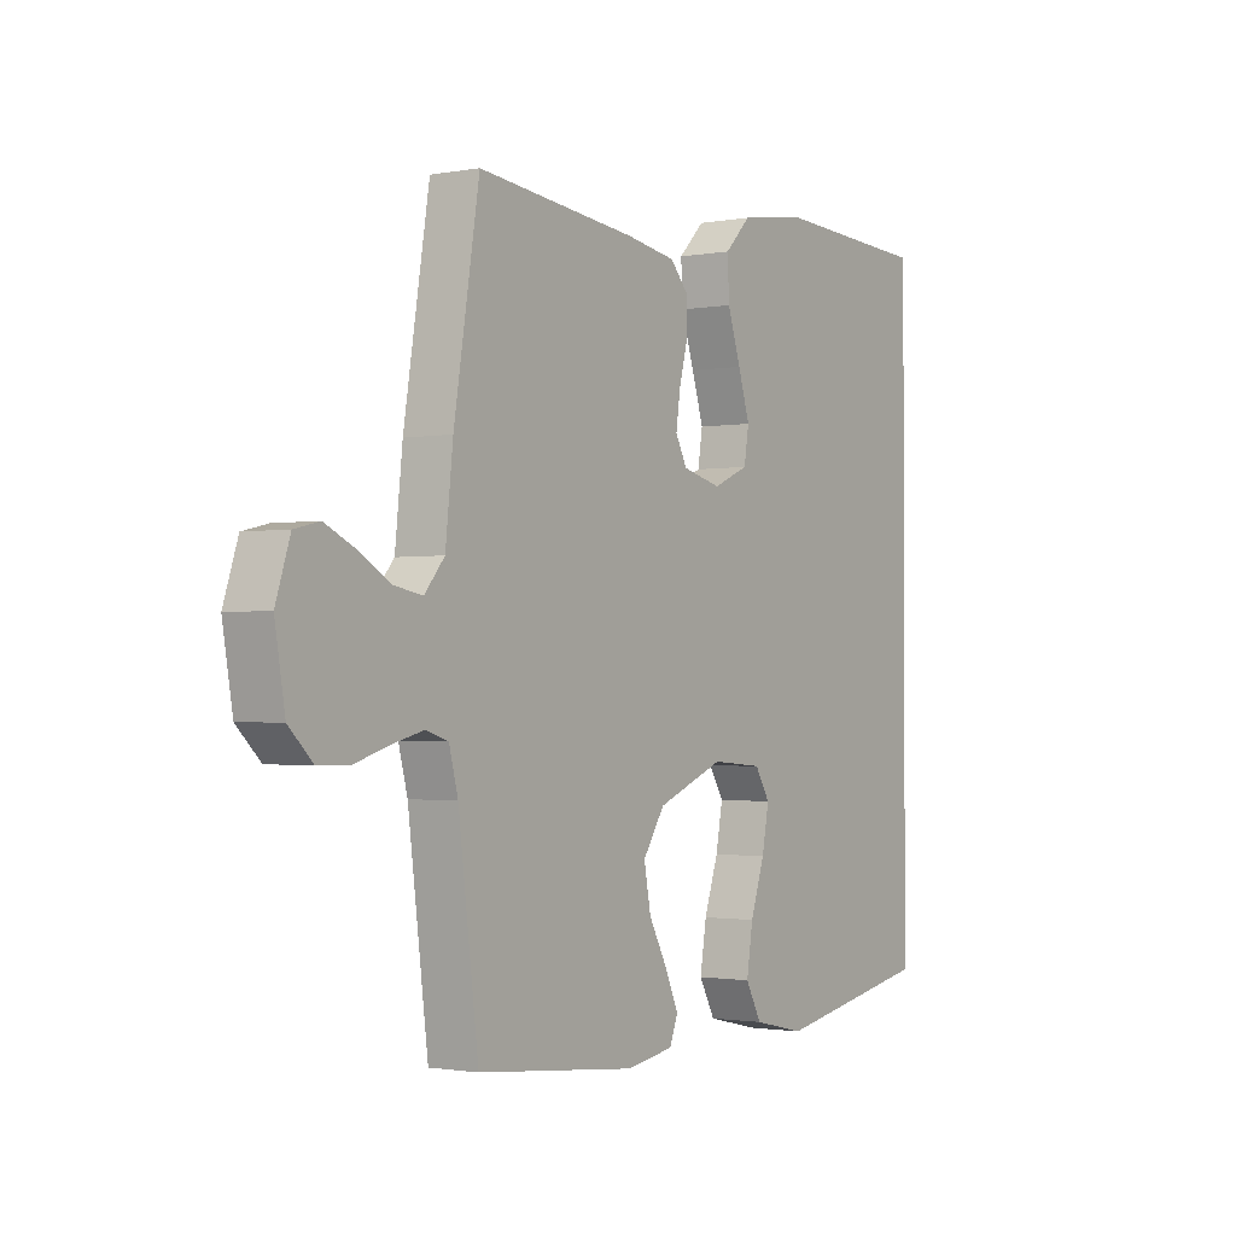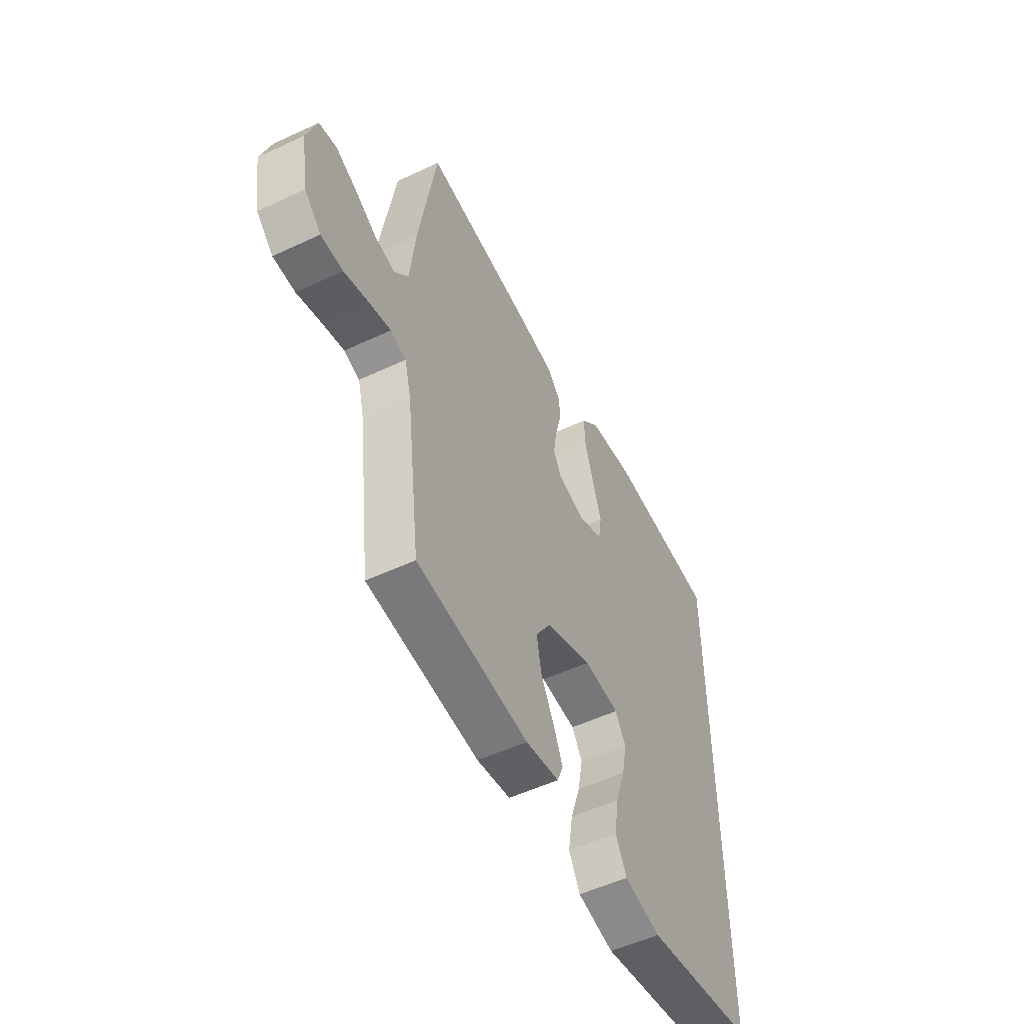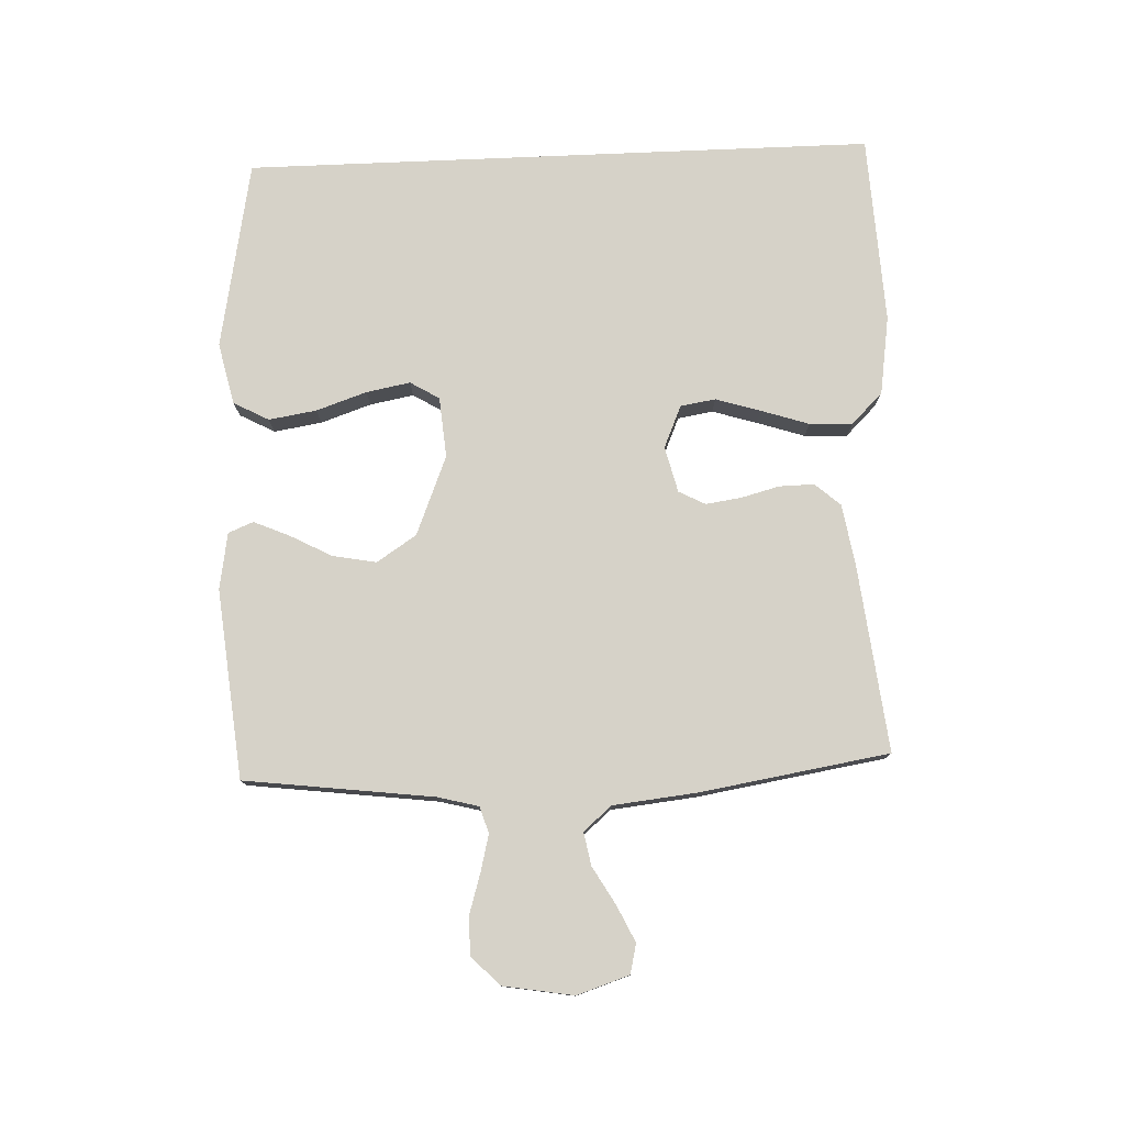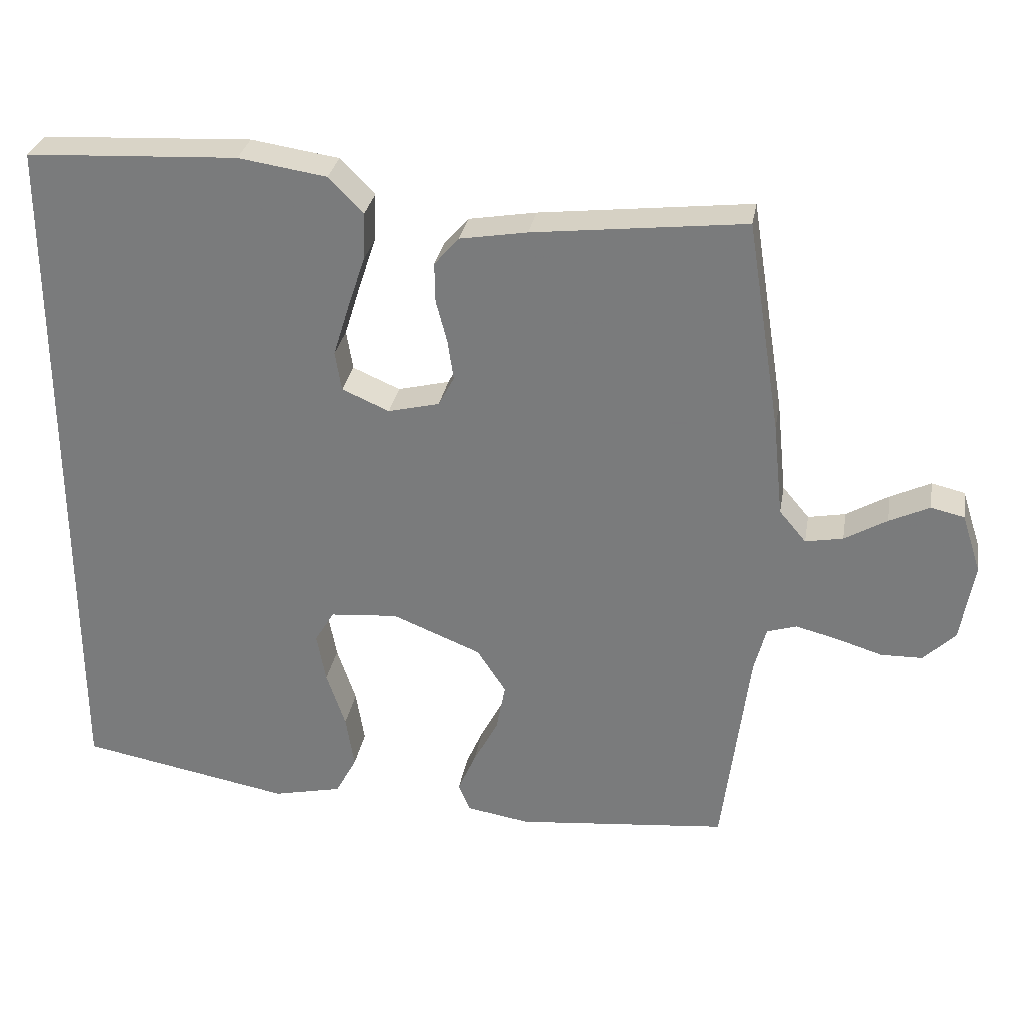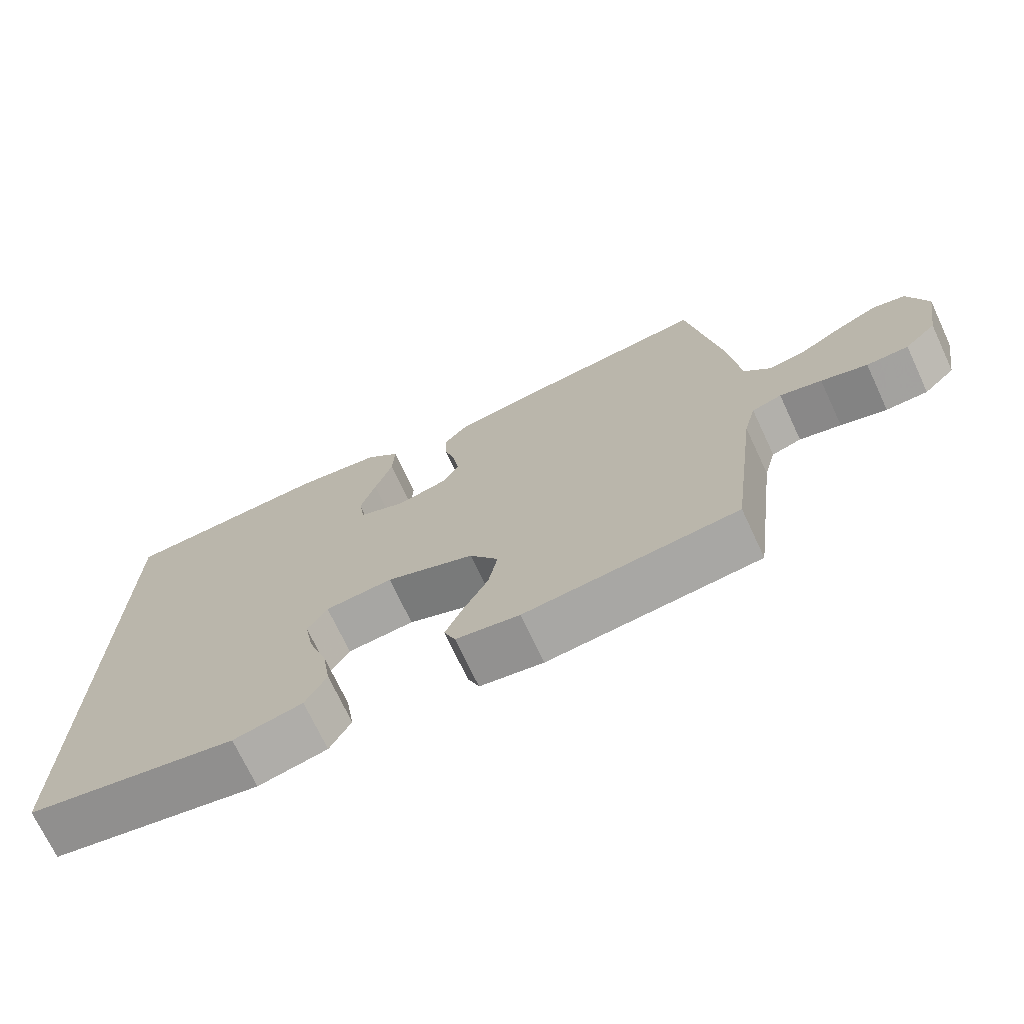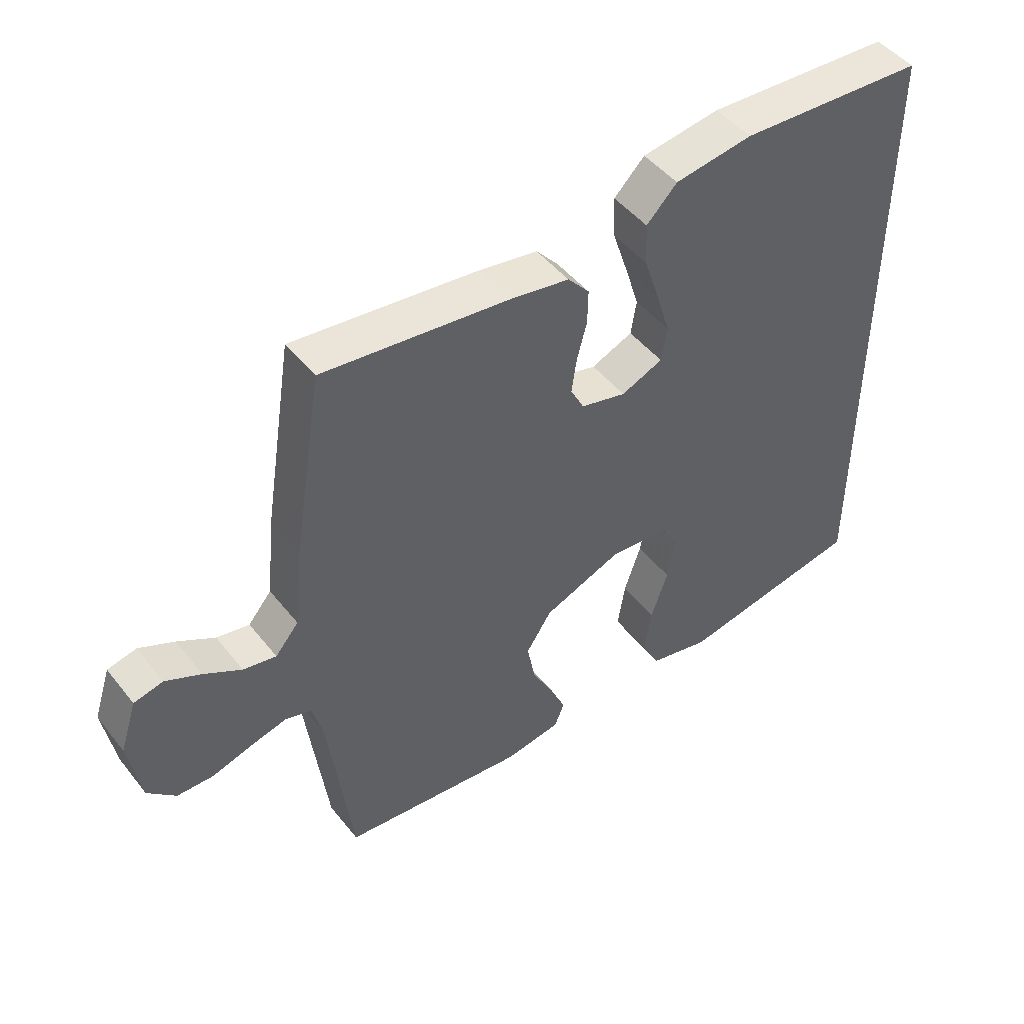
<metadata>
{"format":"obj","ext":"obj","renderer":"f3d","projection":"perspective","resolution":1024,"background":"white","views":[{"elev":-1.5,"azim":-56.2,"up":"+Z"},{"elev":-53.1,"azim":-63.4,"up":"+Z"},{"elev":77.8,"azim":-92.4,"up":"+Y"},{"elev":30.1,"azim":-170.2,"up":"+Z"},{"elev":-71.8,"azim":-154.9,"up":"+Z"},{"elev":47.4,"azim":-36.4,"up":"+Z"}]}
</metadata>
<code>
v -0.5 0.07 0.5
v -0.2 0.07 0.466
v -0.105 0.07 0.45
v -0.07 0.07 0.41
v -0.071 0.07 0.354
v -0.087 0.07 0.293
v -0.095 0.07 0.237
v -0.073 0.07 0.195
v 0 0.07 0.177
v 0.067 0.07 0.206
v 0.076 0.07 0.262
v 0.054 0.07 0.333
v 0.029 0.07 0.409
v 0.026 0.07 0.477
v 0.075 0.07 0.527
v 0.2 0.07 0.546
v 0.5 0.07 0.531
v 0.5 0.07 -0.471
v 0.2 0.07 -0.527
v 0.102 0.07 -0.505
v 0.072 0.07 -0.449
v 0.084 0.07 -0.373
v 0.111 0.07 -0.293
v 0.124 0.07 -0.223
v 0.096 0.07 -0.177
v 0 0.07 -0.169
v -0.126 0.07 -0.22
v -0.167 0.07 -0.283
v -0.154 0.07 -0.352
v -0.119 0.07 -0.418
v -0.094 0.07 -0.475
v -0.11 0.07 -0.515
v -0.2 0.07 -0.53
v -0.5 0.07 -0.5
v -0.538 0.07 -0.2
v -0.555 0.07 -0.135
v -0.597 0.07 -0.122
v -0.656 0.07 -0.137
v -0.721 0.07 -0.157
v -0.78 0.07 -0.156
v -0.825 0.07 -0.112
v -0.844 0.07 0
v -0.817 0.07 0.083
v -0.77 0.07 0.094
v -0.713 0.07 0.067
v -0.653 0.07 0.032
v -0.6 0.07 0.022
v -0.562 0.07 0.067
v -0.548 0.07 0.2
v -0.5 0 0.5
v -0.2 0 0.466
v -0.105 0 0.45
v -0.07 0 0.41
v -0.071 0 0.354
v -0.087 0 0.293
v -0.095 0 0.237
v -0.073 0 0.195
v 0 0 0.177
v 0.067 0 0.206
v 0.076 0 0.262
v 0.054 0 0.333
v 0.029 0 0.409
v 0.026 0 0.477
v 0.075 0 0.527
v 0.2 0 0.546
v 0.5 0 0.531
v 0.5 0 -0.471
v 0.2 0 -0.527
v 0.102 0 -0.505
v 0.072 0 -0.449
v 0.084 0 -0.373
v 0.111 0 -0.293
v 0.124 0 -0.223
v 0.096 0 -0.177
v 0 0 -0.169
v -0.126 0 -0.22
v -0.167 0 -0.283
v -0.154 0 -0.352
v -0.119 0 -0.418
v -0.094 0 -0.475
v -0.11 0 -0.515
v -0.2 0 -0.53
v -0.5 0 -0.5
v -0.538 0 -0.2
v -0.555 0 -0.135
v -0.597 0 -0.122
v -0.656 0 -0.137
v -0.721 0 -0.157
v -0.78 0 -0.156
v -0.825 0 -0.112
v -0.844 0 0
v -0.817 0 0.083
v -0.77 0 0.094
v -0.713 0 0.067
v -0.653 0 0.032
v -0.6 0 0.022
v -0.562 0 0.067
v -0.548 0 0.2
f 48 49 1 2
f 47 48 2 3
f 43 44 45 46
f 41 42 43 46
f 41 46 47
f 38 39 40 41
f 37 38 41 47
f 36 37 47 3
f 32 33 34 35
f 29 30 31 32
f 29 32 35 36
f 20 21 22 23
f 20 23 24
f 19 20 24
f 18 19 24
f 17 18 24 25
f 12 13 14 15
f 11 12 15 16
f 10 11 16 17
f 3 4 5 6
f 3 6 7
f 36 3 7
f 28 29 36
f 27 28 36 7
f 26 27 7 8
f 10 17 25 26
f 9 10 26
f 8 9 26
f 51 50 98 97
f 52 51 97 96
f 95 94 93 92
f 95 92 91 90
f 96 95 90
f 90 89 88 87
f 96 90 87 86
f 52 96 86 85
f 84 83 82 81
f 81 80 79 78
f 85 84 81 78
f 72 71 70 69
f 73 72 69
f 73 69 68
f 73 68 67
f 74 73 67 66
f 64 63 62 61
f 65 64 61 60
f 66 65 60 59
f 55 54 53 52
f 56 55 52
f 56 52 85
f 85 78 77
f 56 85 77 76
f 57 56 76 75
f 75 74 66 59
f 75 59 58
f 75 58 57
f 1 50 51 2
f 2 51 52 3
f 3 52 53 4
f 4 53 54 5
f 5 54 55 6
f 6 55 56 7
f 7 56 57 8
f 8 57 58 9
f 9 58 59 10
f 10 59 60 11
f 11 60 61 12
f 12 61 62 13
f 13 62 63 14
f 14 63 64 15
f 15 64 65 16
f 16 65 66 17
f 17 66 67 18
f 18 67 68 19
f 19 68 69 20
f 20 69 70 21
f 21 70 71 22
f 22 71 72 23
f 23 72 73 24
f 24 73 74 25
f 25 74 75 26
f 26 75 76 27
f 27 76 77 28
f 28 77 78 29
f 29 78 79 30
f 30 79 80 31
f 31 80 81 32
f 32 81 82 33
f 33 82 83 34
f 34 83 84 35
f 35 84 85 36
f 36 85 86 37
f 37 86 87 38
f 38 87 88 39
f 39 88 89 40
f 40 89 90 41
f 41 90 91 42
f 42 91 92 43
f 43 92 93 44
f 44 93 94 45
f 45 94 95 46
f 46 95 96 47
f 47 96 97 48
f 48 97 98 49
f 49 98 50 1

</code>
